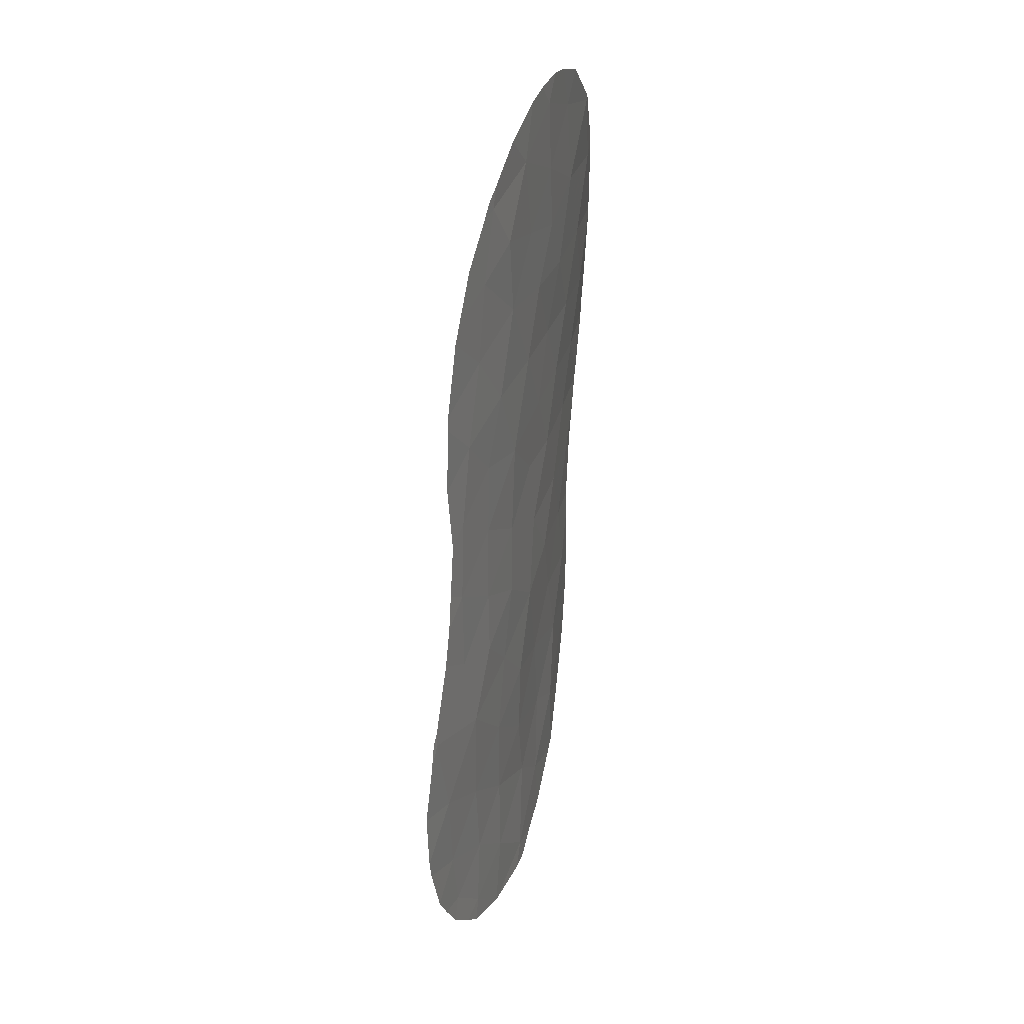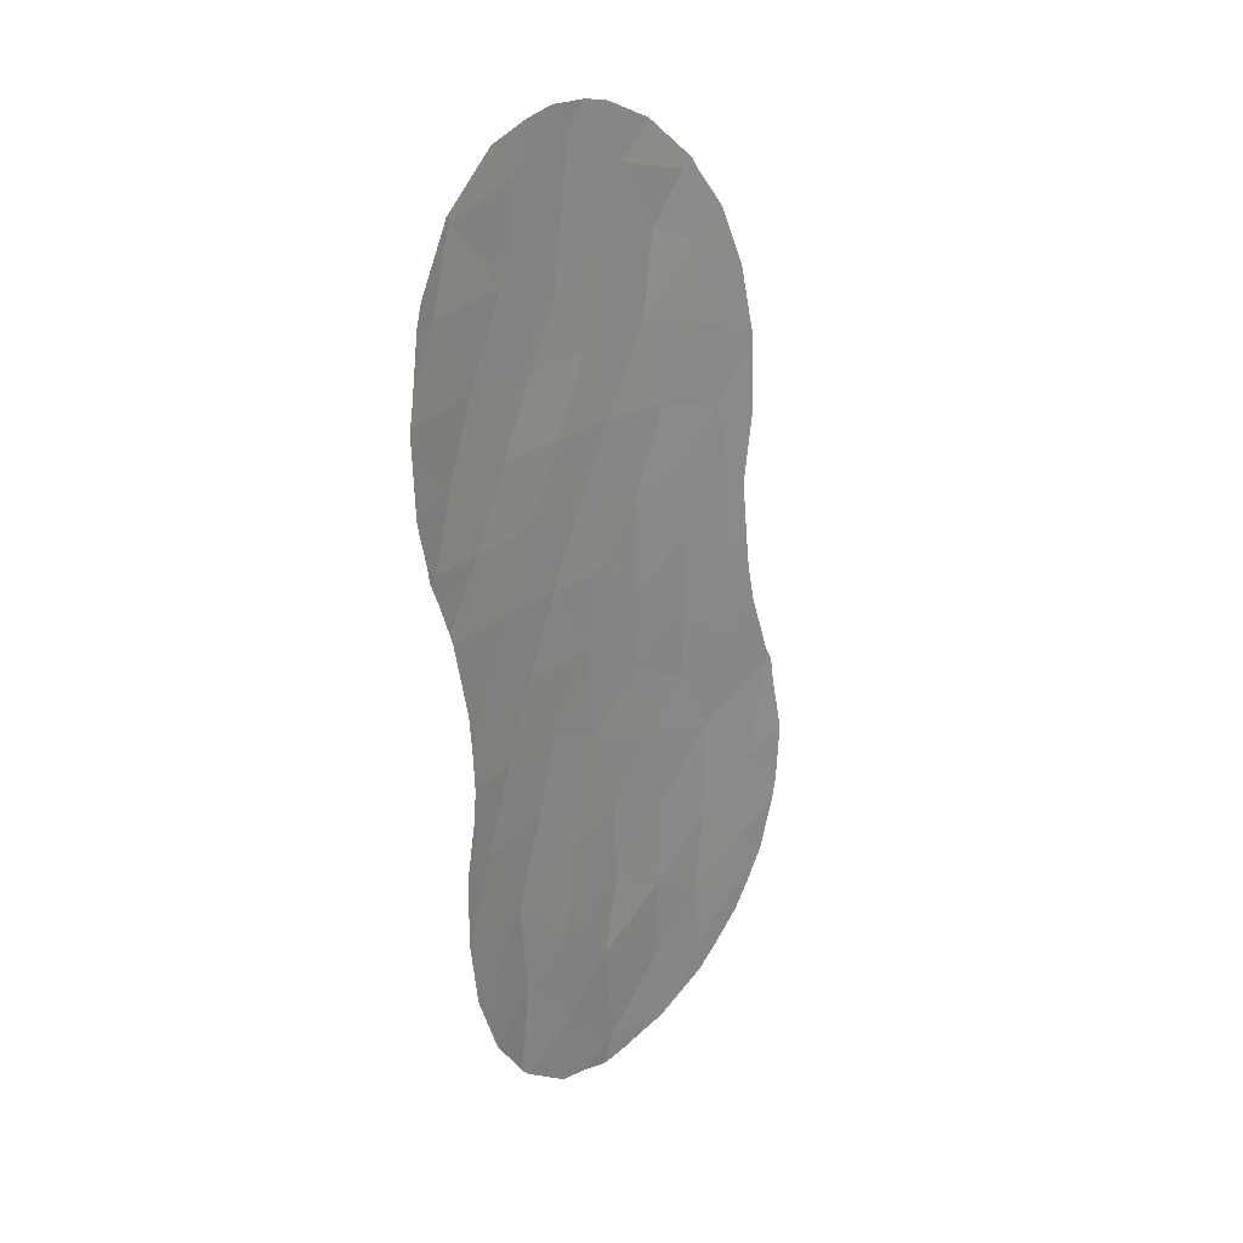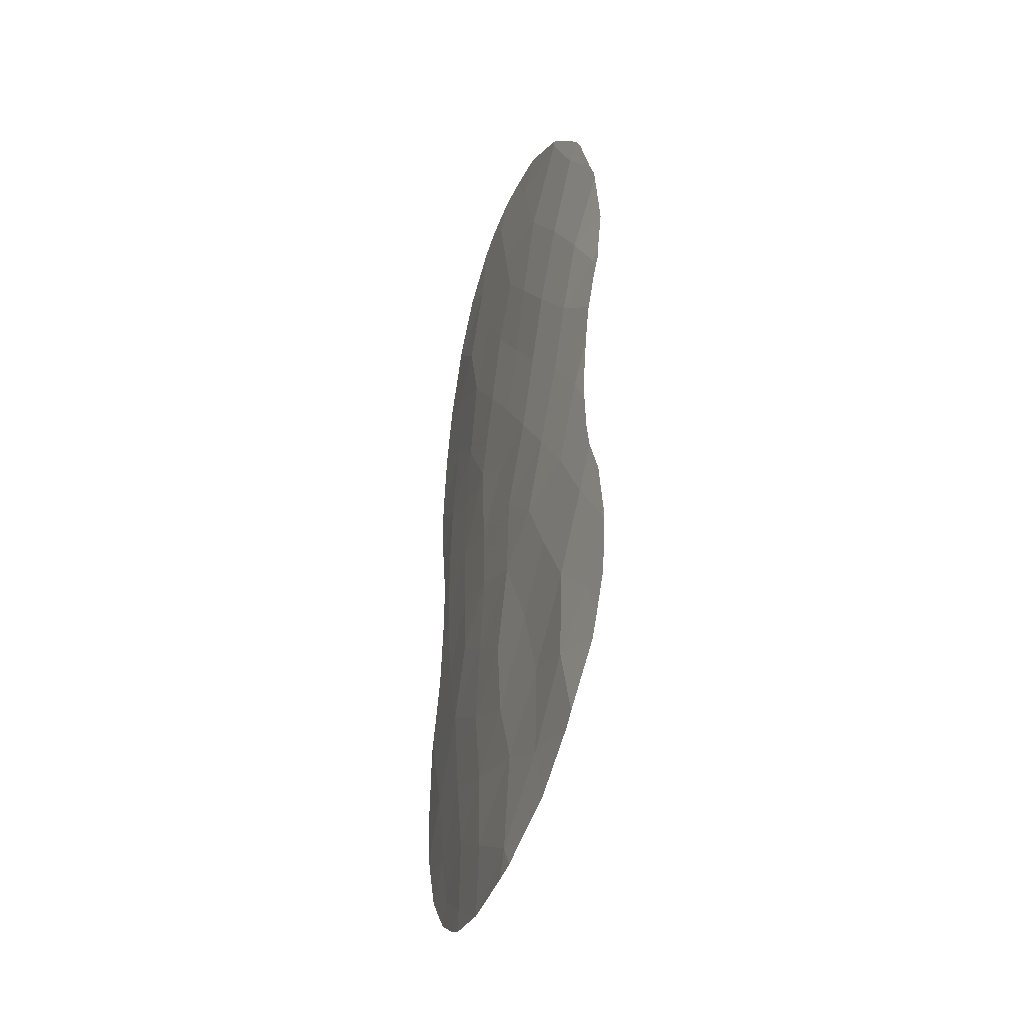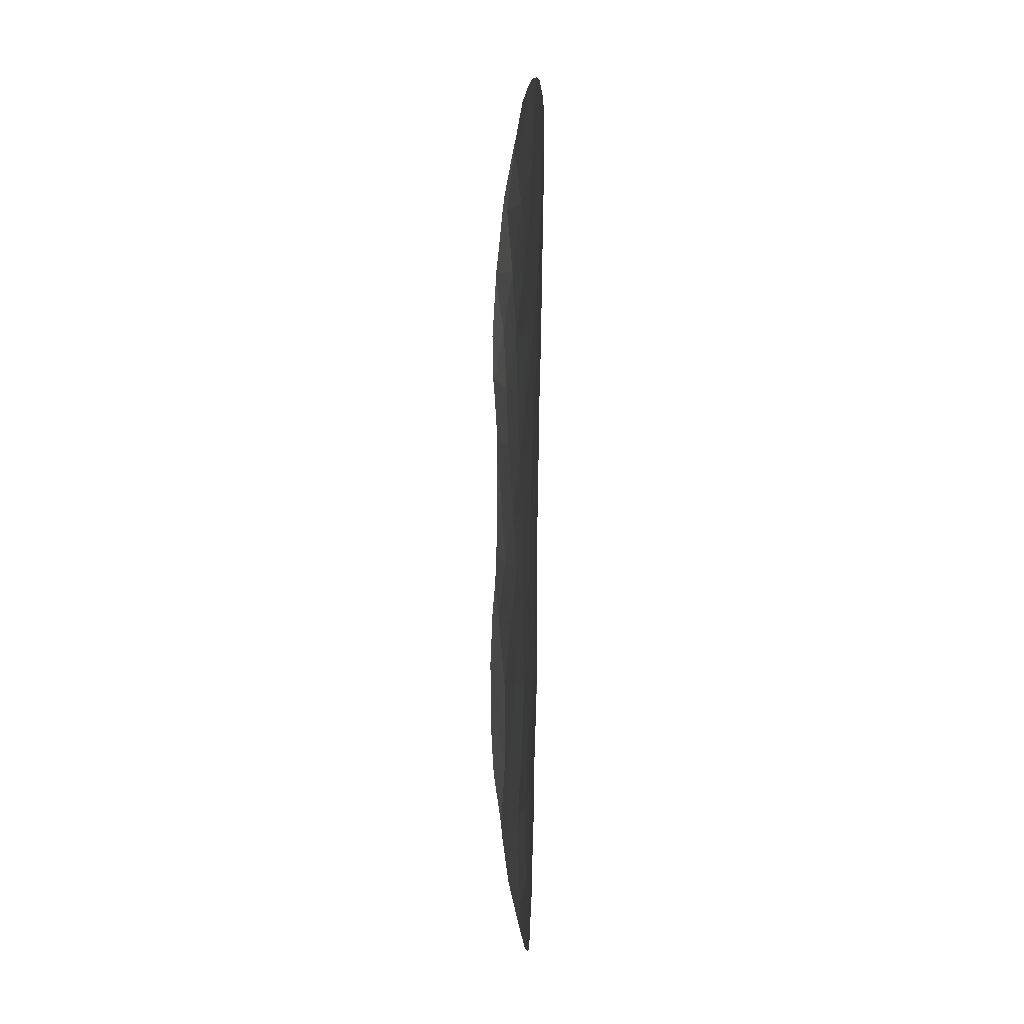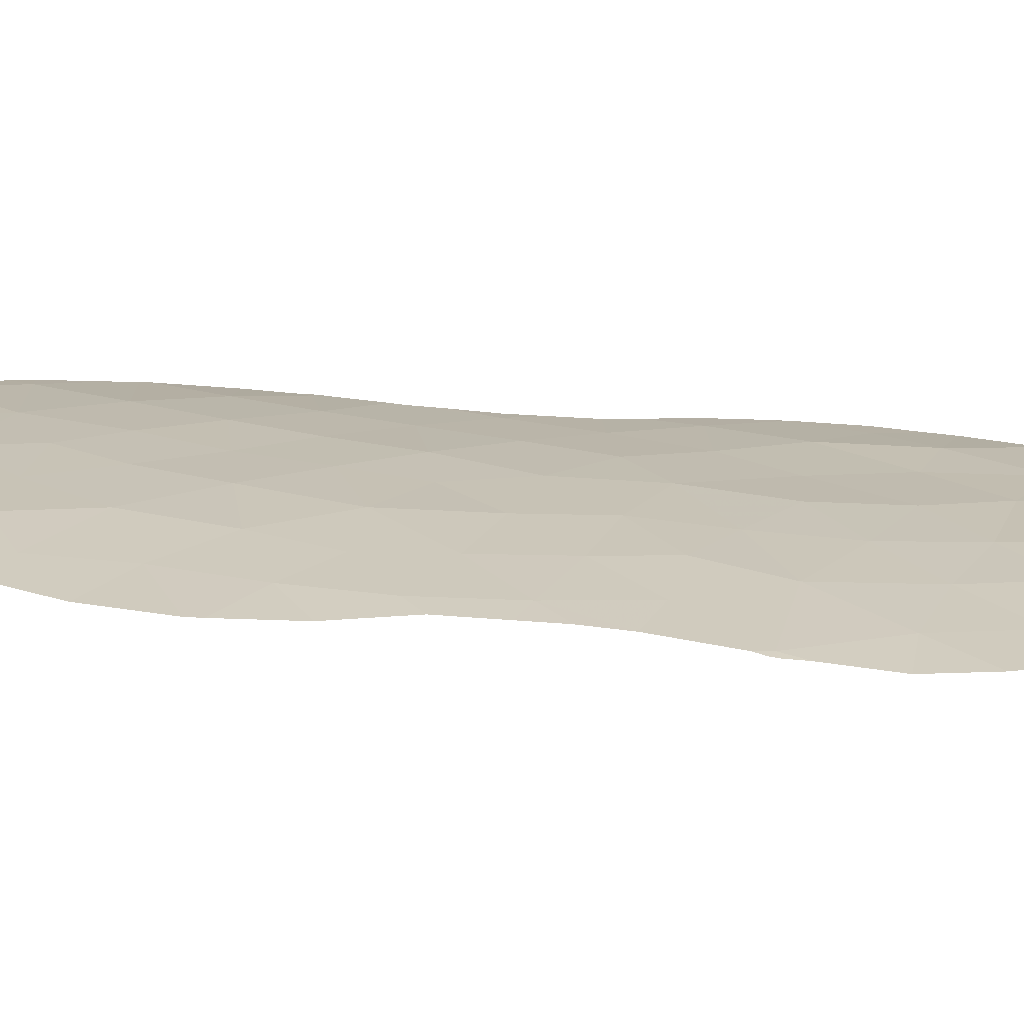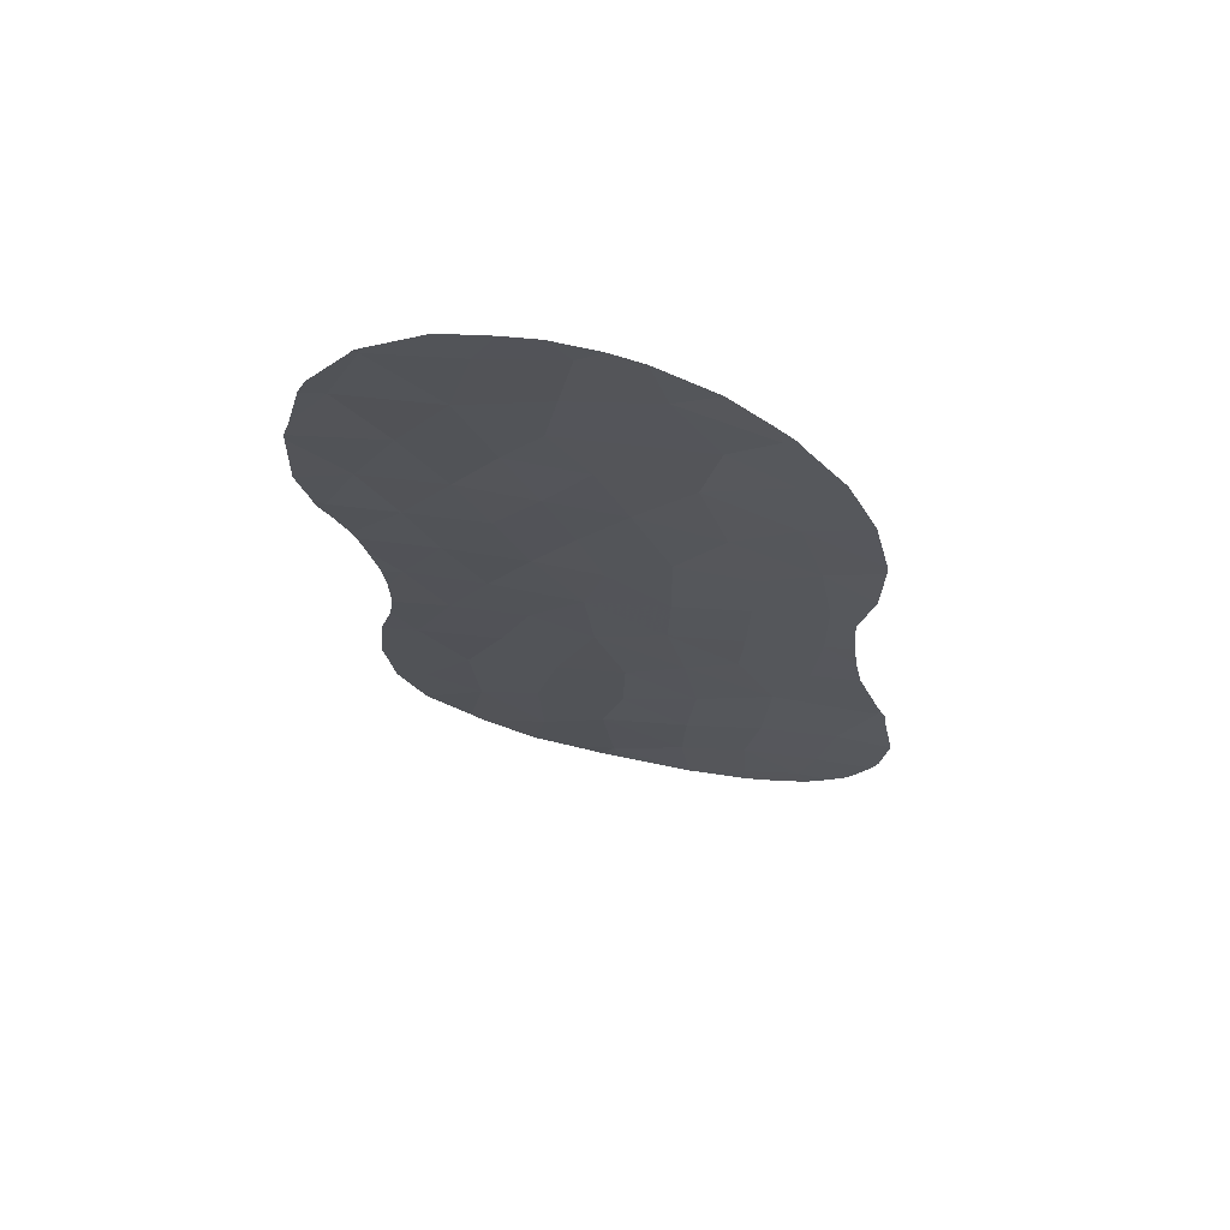
<metadata>
{"format":"obj","ext":"obj","renderer":"f3d","projection":"perspective","resolution":1024,"background":"white","views":[{"elev":27.0,"azim":78.8,"up":"+Z"},{"elev":24.2,"azim":-83.8,"up":"+Z"},{"elev":-44.4,"azim":-138.7,"up":"+Z"},{"elev":6.5,"azim":56.2,"up":"+Z"},{"elev":-10.0,"azim":86.0,"up":"+Y"},{"elev":69.7,"azim":-17.3,"up":"+Z"}]}
</metadata>
<code>
v 19.26 56.37 7.979
v 15.19 59.13 24.22
v 12.13 60.72 26.59
v 17.94 57.17 8.926
v 16.49 58.02 9.853
v 14.54 59.15 14.59
v 13.33 59.95 21.31
v 15.02 59.07 21.23
v 19.19 56.85 26.06
v 13.03 59.77 11.05
v 12 60.24 12.81
v 16.02 58.21 8.091
v 16.28 58.1 5.628
v 12.42 60.45 23.07
v 19.55 56.23 9.972
v 11.47 60.77 21.33
v 16.16 58.37 17.84
v 16.69 58.21 21.15
v 17.49 57.7 18.99
v 18.27 57.42 24.91
v 14.02 59.55 19.68
v 18.99 56.71 15.62
v 20.48 55.77 16.53
v 10.74 60.95 19.86
v 12.24 60.36 19.68
v 21.79 54.87 13.09
v 11.98 60.33 16.47
v 13.75 59.57 16.24
v 14.62 58.9 7.105
v 15.02 58.77 11.54
v 15.78 58.9 27.57
v 15.72 58.58 16.01
v 14.71 59.16 17.89
v 16.02 58.63 22.87
v 11.16 60.52 11.28
v 19.36 56.29 6.212
v 19.7 56.23 12.37
v 20.5 55.55 7.256
v 15.47 59.02 25.8
v 14.33 59.54 22.89
v 13.56 59.98 24.92
v 18.47 57.16 20.96
v 15.64 58.72 19.48
v 17.34 58 26.58
v 20.19 56.05 20.46
v 14.53 58.96 9.423
v 18.11 57.14 10.98
v 20.33 55.83 14.49
v 11.37 60.96 24.85
v 19.02 56.71 17.56
v 19.69 56.39 22.43
v 21.12 55.25 10.83
v 19.08 56.71 19.32
v 17.48 57.63 16.74
v 13.86 59.41 12.9
v 14.05 59.76 27.02
v 12.84 59.91 14.66
v 16.56 58.05 11.79
v 20.46 55.83 18.55
v 17.82 57.35 13
v 17.9 57.57 23.03
v 16.77 58.25 24.58
v 17.87 57.21 6.91
v 20.83 55.37 8.769
v 11.96 60.16 9.765
v 17.44 57.63 14.87
v 18.92 56.74 14.02
v 12.9 59.99 18.05
v 13.21 59.65 8.755
v 19.52 56.57 24.34
v 15.91 58.45 13.84
v 21.08 55.4 18.98
v 21.22 55.32 19.84
v 21.96 54.74 13.04
v 22.01 54.69 12.56
v 21.92 54.77 13.22
v 19.06 56.95 26.59
v 19.43 56.69 26.27
v 16.98 58.24 27.95
v 16.32 58.62 28.11
v 10.77 60.92 19.26
v 11.09 60.77 18.44
v 11.52 60.51 16.41
v 11.33 60.63 17.43
v 14.33 59.03 5.615
v 13.08 59.64 6.593
v 10.53 61.02 19.78
v 10.48 61.05 20.1
v 12.17 60.7 26.78
v 12.03 60.76 26.68
v 11.64 60.25 8.687
v 11.25 60.43 9.674
v 11.07 60.55 11.43
v 11.18 60.55 12.81
v 16.52 57.97 4.958
v 15.99 58.25 4.99
v 17.97 57.12 5.088
v 11.18 60.71 18.14
v 11.48 60.46 13.88
v 21.8 54.86 13.46
v 11.86 60.15 8.142
v 10.32 61.25 22.79
v 10.25 61.17 21.13
v 11.05 60.55 11.28
v 13.45 60.09 27.77
v 11.58 60.46 15.61
v 15.21 58.61 5.324
v 21.3 55.2 15.06
v 11.09 60.54 11.09
v 10.33 61.25 23.01
v 20.91 55.62 23.44
v 21.23 55.37 21.76
v 18.21 57.5 27.35
v 21.04 55.39 16.9
v 20.96 55.48 18.18
v 18.09 57.05 5.093
v 21.99 54.62 9.224
v 21.57 54.88 7.98
v 19.96 55.91 5.998
v 19.44 56.24 5.6
v 21.17 55.13 7.356
v 20.7 55.43 6.669
v 19.64 56.54 25.92
v 11.03 61.1 25.32
v 11.97 60.78 26.58
v 22.11 54.56 9.721
v 21.25 55.35 21.44
v 10.49 61.22 23.52
v 10.83 61.15 24.86
v 22.23 54.49 11.16
v 21.14 55.33 15.99
v 15.31 59.15 28.19
v 14.54 59.54 28.07
v 11.58 60.42 14.63
v 18.19 56.99 5.139
v 20.32 56.06 24.97
v 12.84 59.76 6.845
v 20.76 55.73 23.84
f 2 62 39
f 12 4 5
f 7 40 14
f 15 52 37
f 19 18 43
f 45 59 72
f 45 72 73
f 7 21 8
f 43 17 19
f 26 75 74
f 26 74 76
f 25 16 24
f 1 4 63
f 9 78 77
f 31 44 79
f 31 79 80
f 25 24 81
f 25 81 82
f 27 84 83
f 28 33 68
f 21 7 25
f 7 14 16
f 16 25 7
f 29 46 69
f 2 40 34
f 39 44 31
f 3 49 41
f 29 86 85
f 24 88 87
f 3 89 90
f 43 33 17
f 65 92 91
f 18 42 61
f 35 11 94
f 35 94 93
f 13 96 95
f 18 61 34
f 13 95 97
f 8 21 43
f 21 33 43
f 68 25 82
f 68 82 98
f 11 99 94
f 21 25 68
f 68 33 21
f 26 76 100
f 69 65 91
f 69 91 101
f 28 32 33
f 13 12 29
f 16 102 103
f 54 22 50
f 61 42 51
f 20 62 61
f 24 87 81
f 28 6 32
f 10 11 35
f 35 93 104
f 54 66 22
f 17 33 32
f 32 6 71
f 1 64 15
f 3 41 56
f 3 56 105
f 3 105 89
f 55 6 57
f 27 83 106
f 13 107 96
f 13 29 85
f 13 85 107
f 4 15 47
f 15 37 47
f 71 55 30
f 53 50 59
f 48 26 100
f 48 100 108
f 58 47 60
f 66 71 60
f 26 48 37
f 35 104 109
f 36 38 1
f 62 44 39
f 41 40 2
f 7 8 40
f 39 41 2
f 45 53 59
f 45 42 53
f 53 42 19
f 40 41 14
f 16 14 110
f 16 110 102
f 51 112 111
f 44 113 79
f 9 44 20
f 59 23 114
f 59 114 115
f 28 68 27
f 42 18 19
f 46 5 30
f 40 8 34
f 18 34 8
f 63 13 97
f 63 97 116
f 64 1 38
f 64 118 117
f 47 58 5
f 36 120 119
f 38 122 121
f 38 36 119
f 38 119 122
f 22 48 23
f 54 19 17
f 9 123 78
f 49 3 125
f 49 125 124
f 52 64 117
f 52 117 126
f 45 73 127
f 49 14 41
f 14 49 128
f 14 128 110
f 49 129 128
f 24 16 103
f 24 103 88
f 59 115 72
f 19 54 50
f 50 22 23
f 45 51 42
f 51 45 127
f 51 127 112
f 62 2 34
f 52 126 130
f 37 52 26
f 23 48 108
f 23 108 131
f 32 54 17
f 6 55 71
f 4 1 15
f 64 52 15
f 8 43 18
f 39 56 41
f 56 39 31
f 56 31 132
f 56 132 133
f 56 133 105
f 11 57 134
f 11 134 99
f 10 55 11
f 57 11 55
f 36 135 120
f 55 10 30
f 3 90 125
f 49 124 129
f 53 19 50
f 59 50 23
f 9 70 136
f 9 136 123
f 60 71 58
f 60 47 37
f 66 60 67
f 48 22 67
f 6 28 57
f 34 61 62
f 32 66 54
f 61 51 70
f 30 5 58
f 47 5 4
f 26 52 130
f 26 130 75
f 23 131 114
f 63 4 12
f 65 35 109
f 65 109 92
f 36 63 116
f 36 116 135
f 1 63 36
f 63 12 13
f 64 38 121
f 64 121 118
f 65 10 35
f 66 67 22
f 67 60 37
f 48 67 37
f 57 28 27
f 57 27 106
f 57 106 134
f 27 68 98
f 27 98 84
f 69 10 65
f 69 101 137
f 29 69 137
f 29 137 86
f 44 9 77
f 44 77 113
f 20 44 62
f 70 51 111
f 70 111 138
f 70 138 136
f 20 70 9
f 61 70 20
f 31 80 132
f 32 71 66
f 71 30 58
f 46 30 10
f 69 46 10
f 12 5 46
f 12 46 29

</code>
